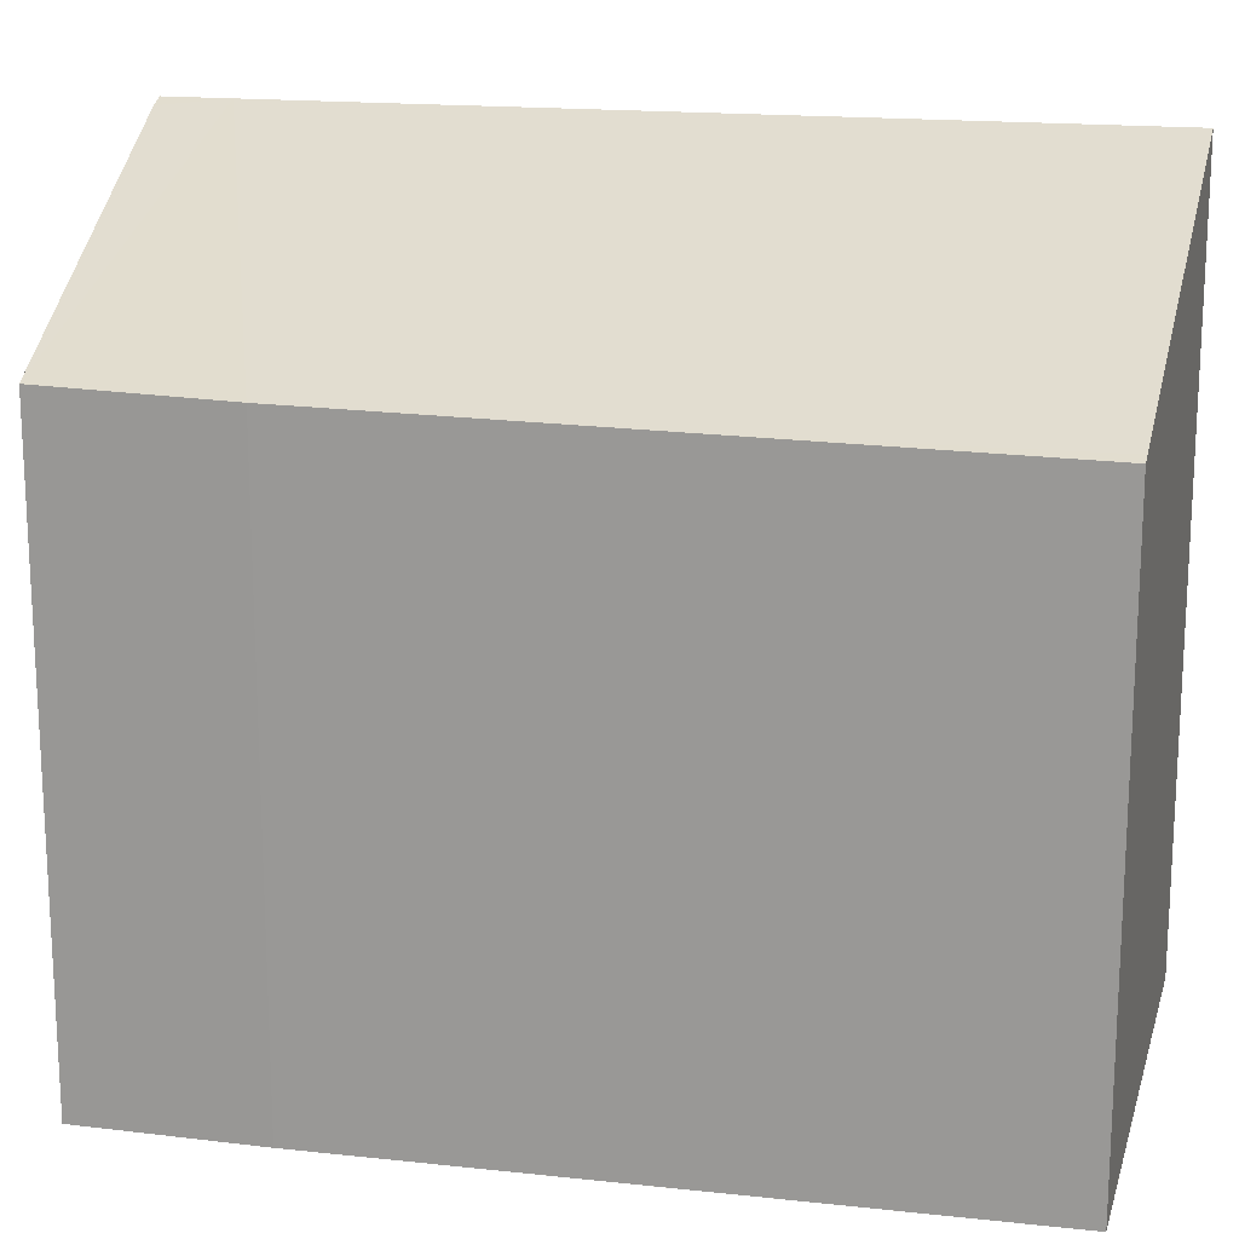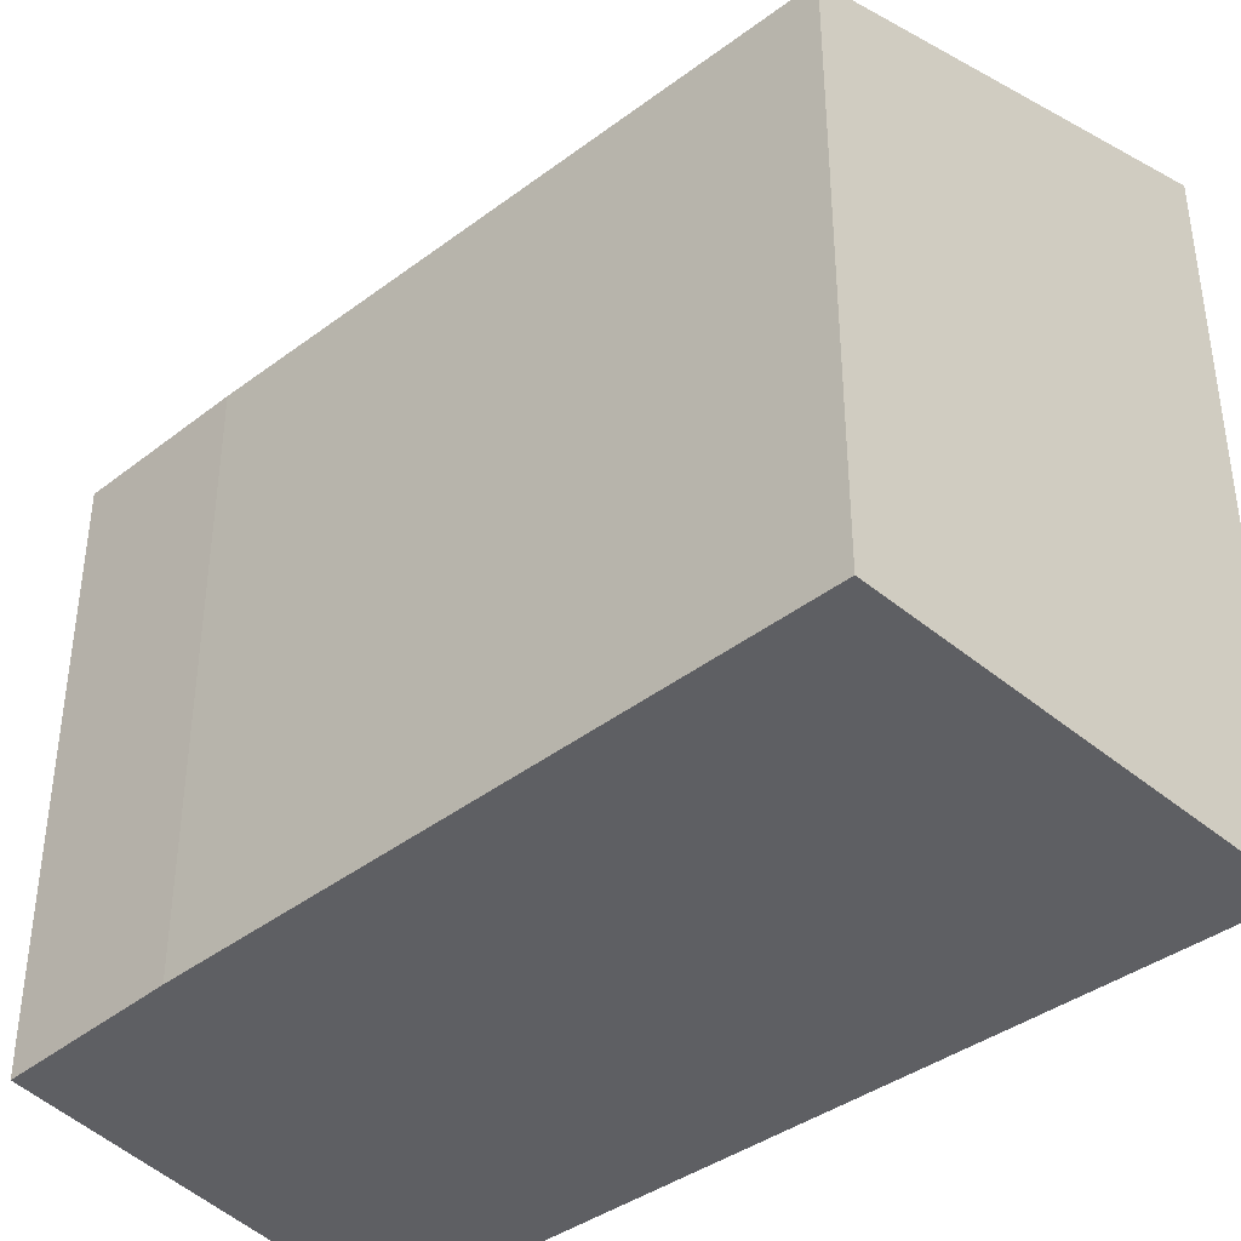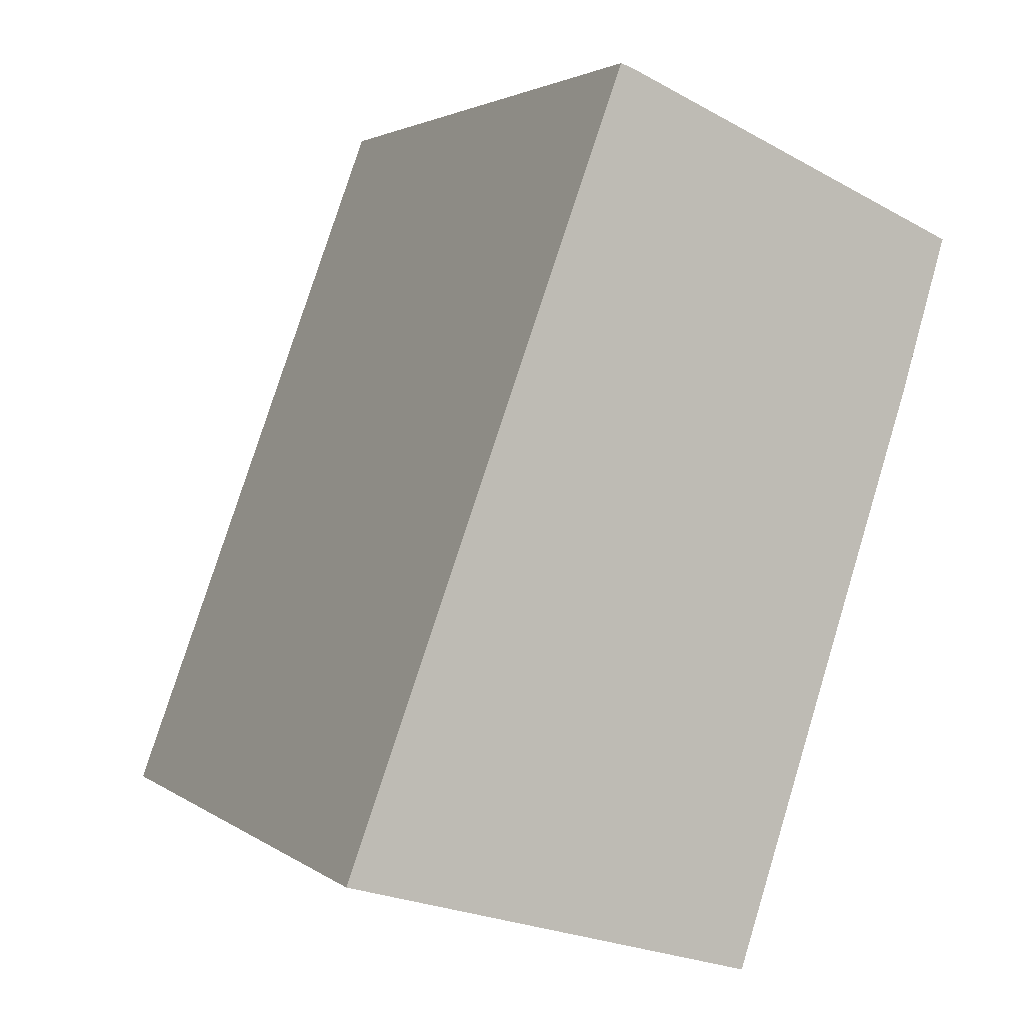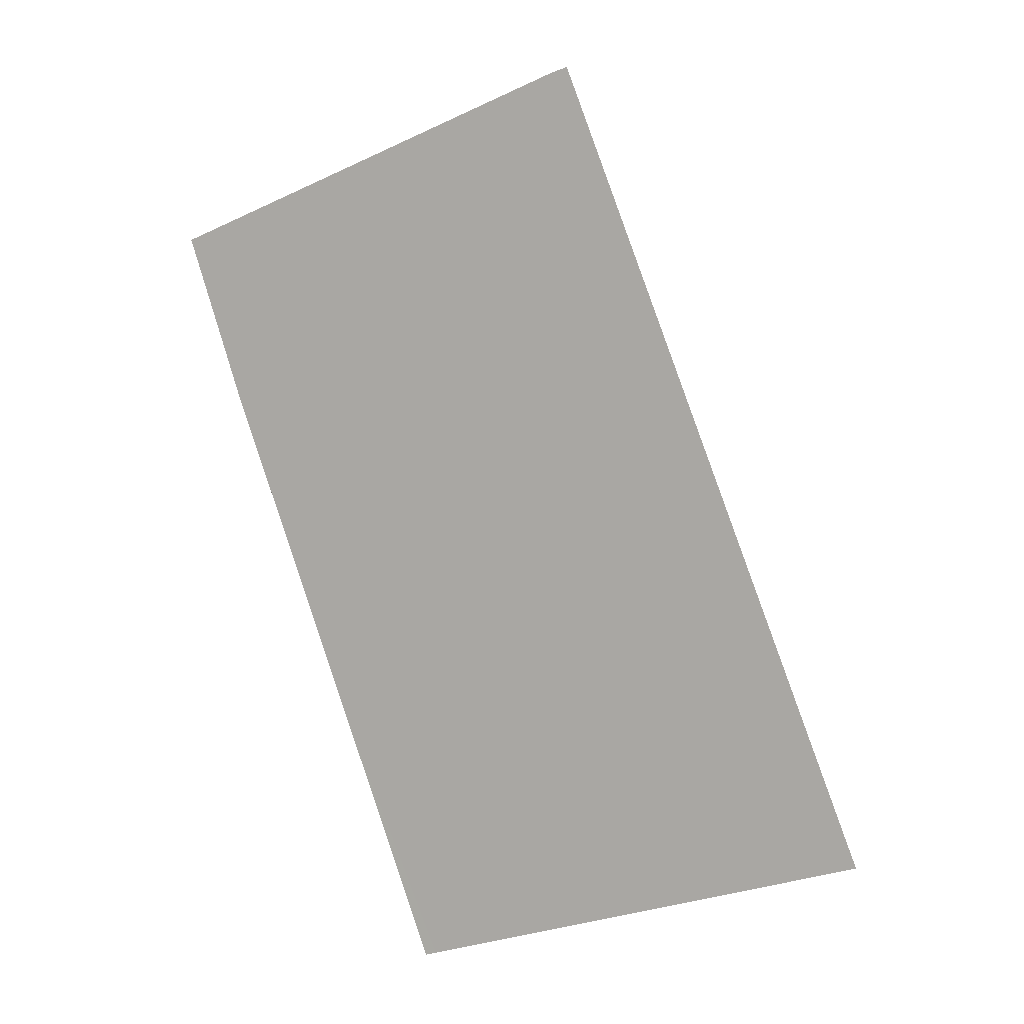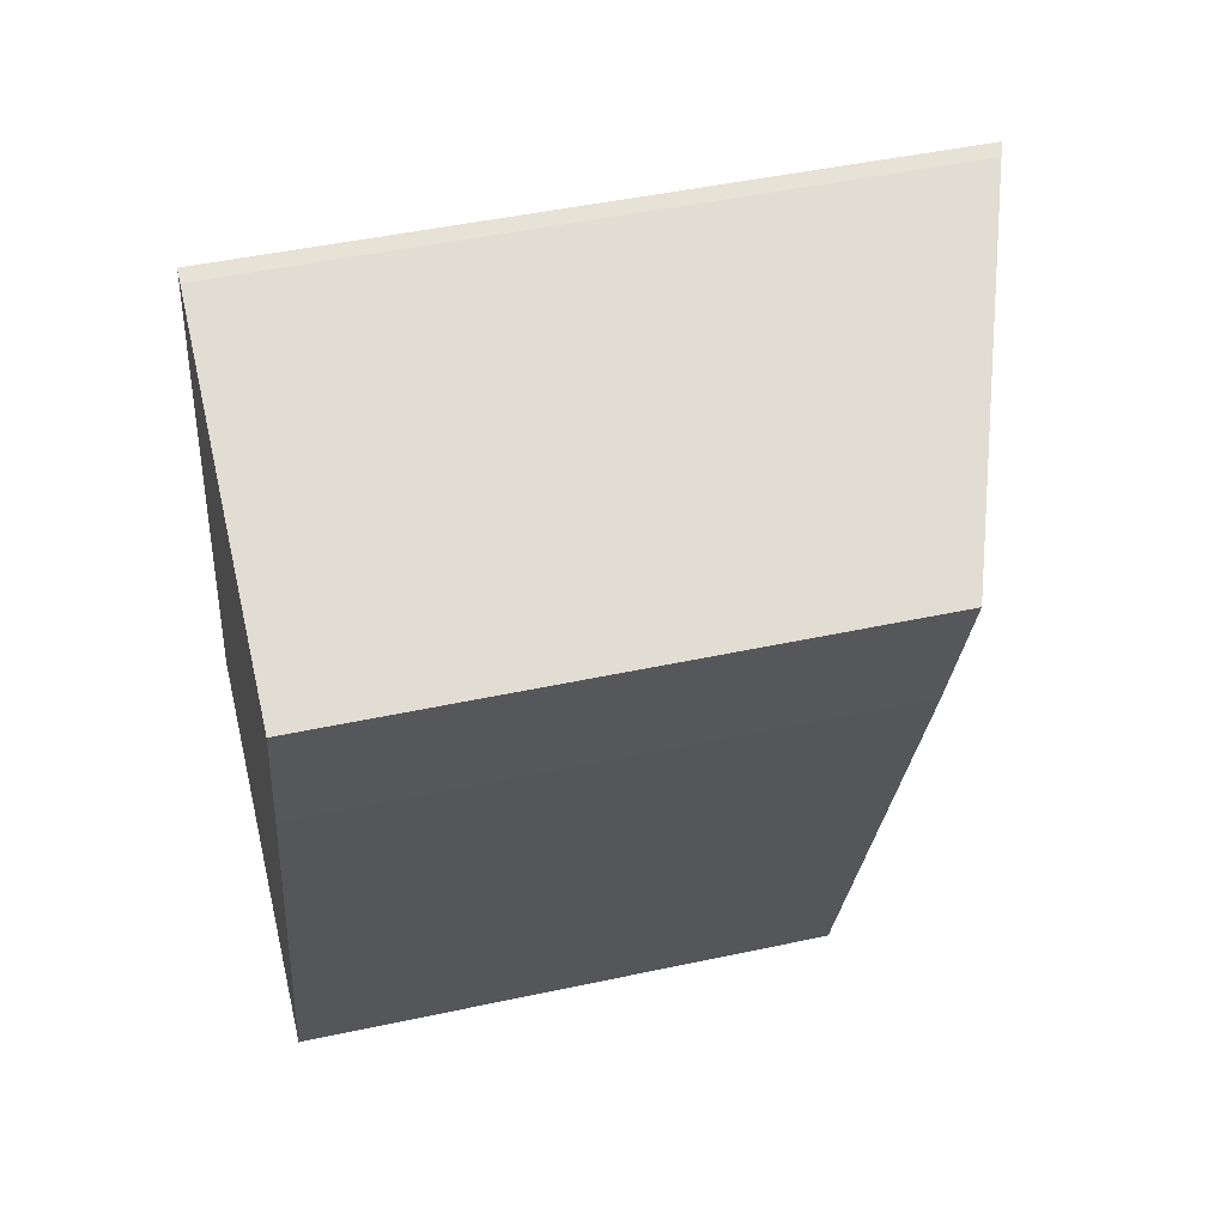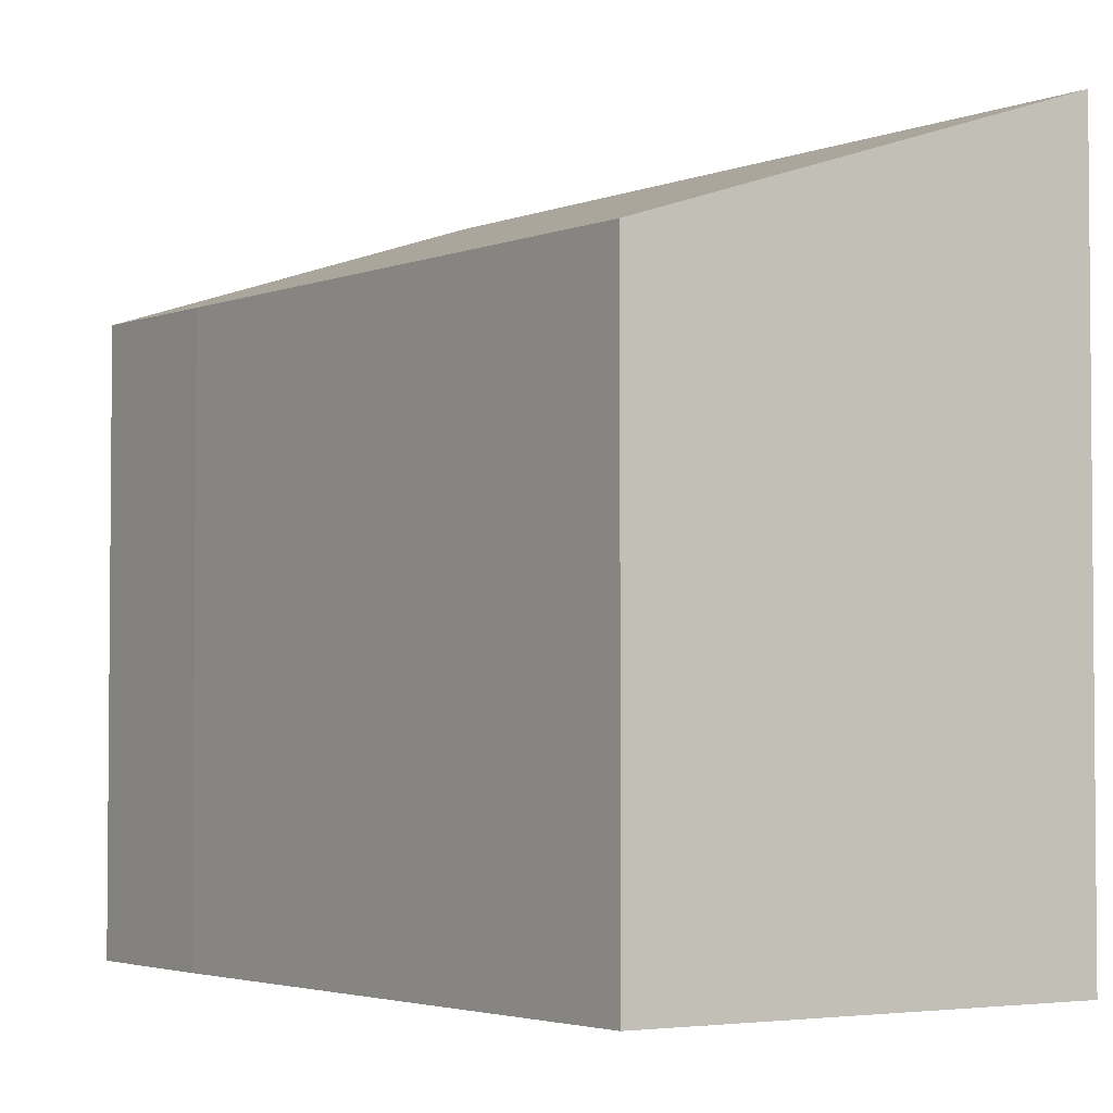
<metadata>
{"format":"obj","ext":"obj","renderer":"f3d","projection":"perspective","resolution":1024,"background":"white","views":[{"elev":18.5,"azim":120.0,"up":"+Y"},{"elev":-41.5,"azim":150.7,"up":"+Y"},{"elev":2.6,"azim":-24.6,"up":"+Z"},{"elev":3.7,"azim":178.8,"up":"+Z"},{"elev":46.7,"azim":76.2,"up":"+Z"},{"elev":-3.3,"azim":162.7,"up":"+Y"}]}
</metadata>
<code>
v  6.398 8.713 -1.824
v  7.897 8.713 2.261
v  6.554 8.661 -1.868
v  0 10.86 6.65e-16
v  4.084 10.86 11.13
v  9.472 8.775 7.106
v  10.21 8.827 9.574
v  4.627 10.79 11.94
v  4.407 10.86 12.01
v  0 0 0
v  6.554 1.144e-16 -1.868
v  6.398 1.117e-16 -1.824
v  4.084 -6.815e-16 11.13
v  4.407 -7.355e-16 12.01
v  4.627 -7.309e-16 11.94
v  10.21 -5.862e-16 9.574
v  9.472 -4.351e-16 7.106
v  7.897 -1.384e-16 2.261
g defaultobject
f 1 2 3
f 2 1 4
f 2 4 5
f 2 5 6
f 6 5 7
f 7 5 8
f 8 5 9
f 1 10 4
f 10 1 3
f 10 3 11
f 10 11 12
f 10 5 4
f 5 10 13
f 5 13 9
f 9 13 14
f 14 8 9
f 8 14 15
f 15 7 8
f 7 15 16
f 16 6 7
f 6 16 17
f 17 2 6
f 2 17 3
f 3 17 11
f 11 17 18
f 13 15 14
f 15 13 16
f 16 13 10
f 16 10 17
f 17 10 18
f 18 10 11
f 11 10 12

</code>
